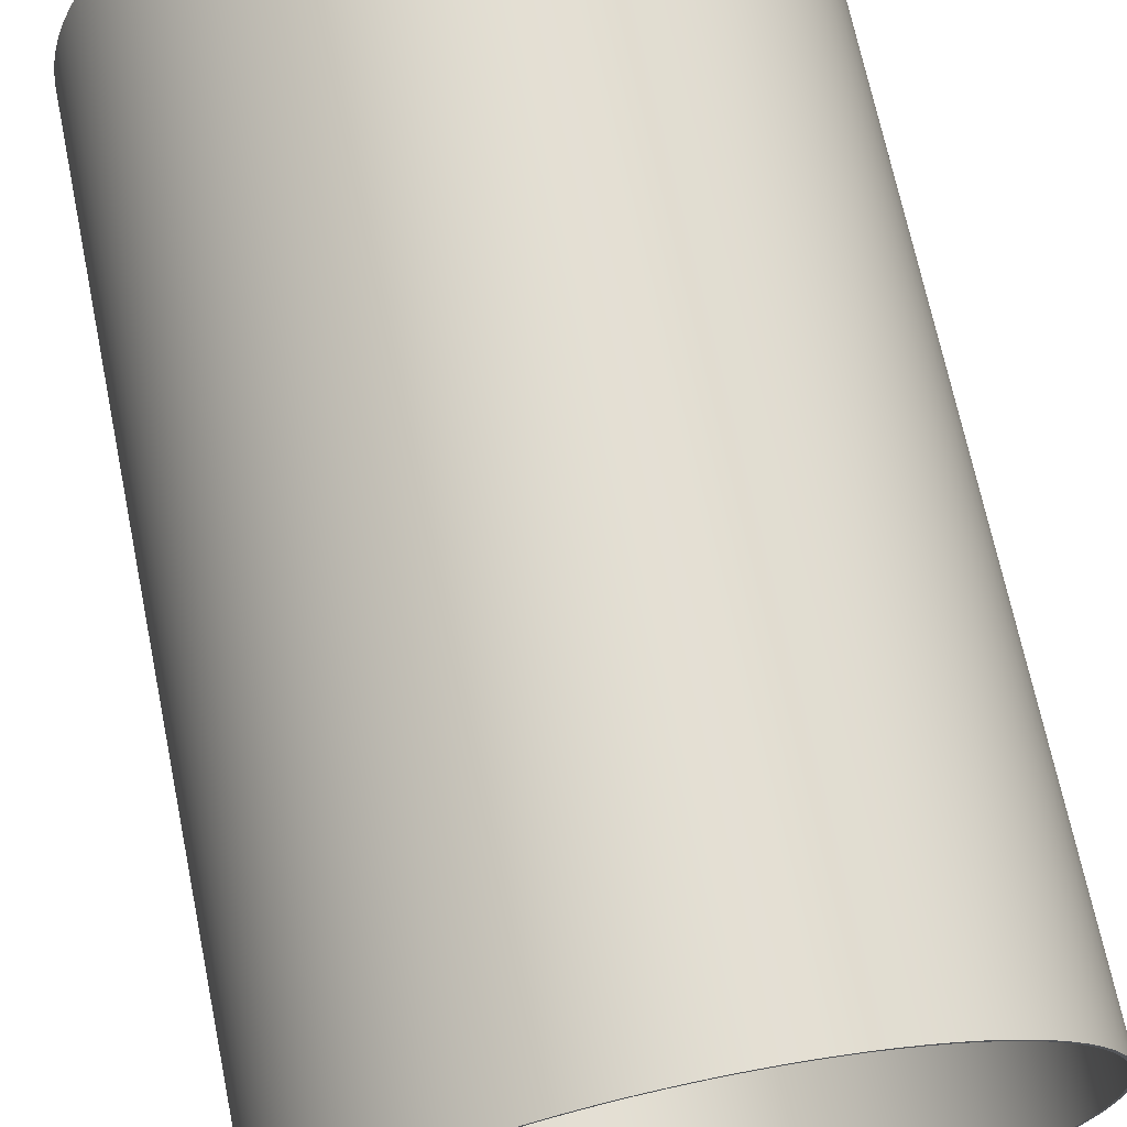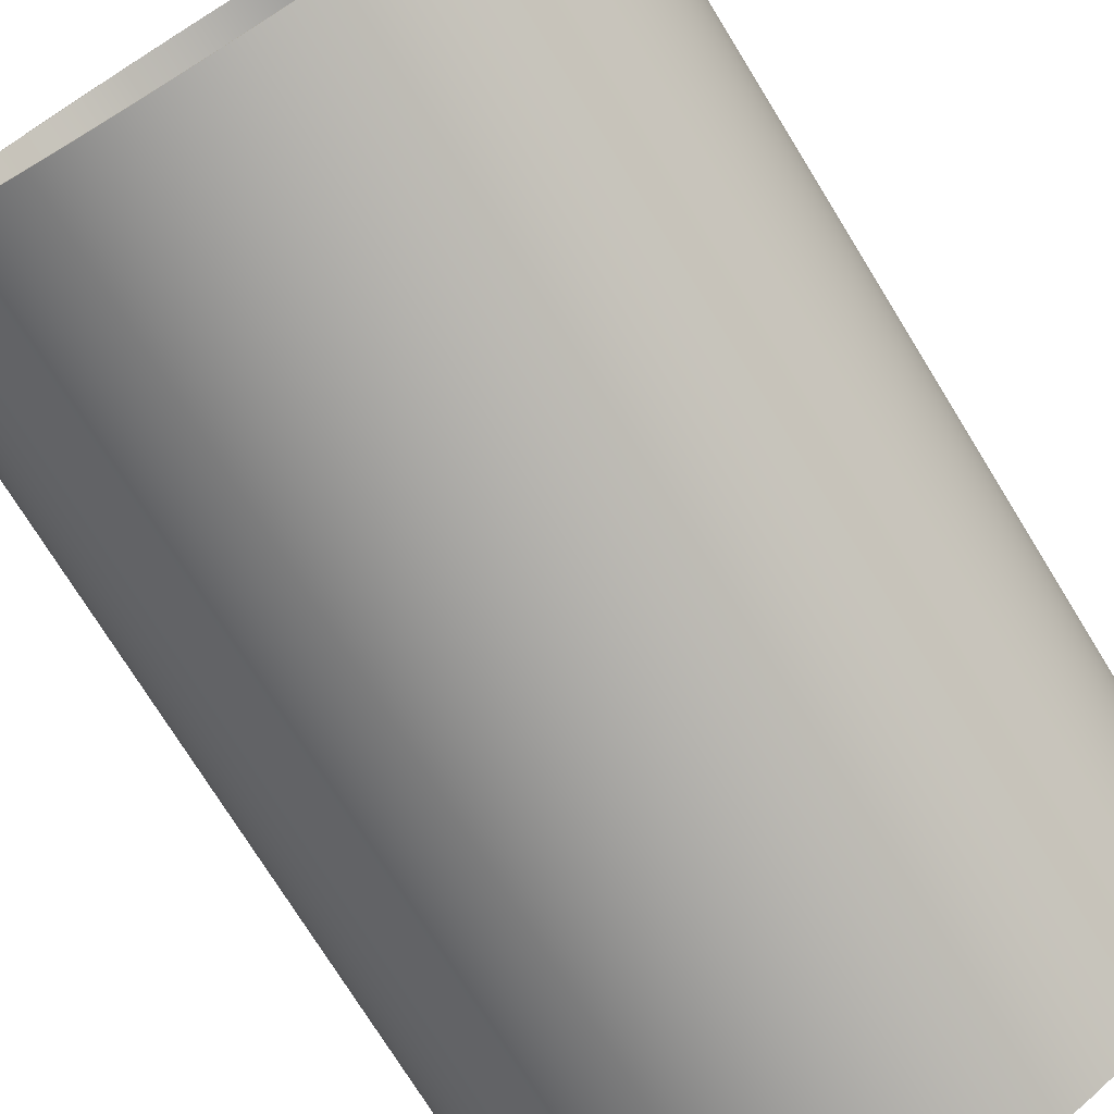
<metadata>
{"format":"obj","ext":"obj","renderer":"f3d","projection":"perspective","resolution":1024,"background":"white","views":[{"elev":68.6,"azim":-11.6,"up":"+Y"},{"elev":-74.5,"azim":31.7,"up":"+Y"}]}
</metadata>
<code>
g ThinPipe
v -0.4938 -0.03453 0
v -0.495 3.062e-17 0
v -0.495 3.062e-17 1.5
v -0.4902 -0.06889 0
v -0.4938 -0.03453 1.5
v -0.4842 -0.1029 0
v -0.4902 -0.06889 1.5
v -0.4758 -0.1364 0
v -0.4842 -0.1029 1.5
v -0.4651 -0.1693 0
v -0.4758 -0.1364 1.5
v -0.4522 -0.2013 0
v -0.4651 -0.1693 1.5
v -0.4371 -0.2324 0
v -0.4522 -0.2013 1.5
v -0.4198 -0.2623 0
v -0.4371 -0.2324 1.5
v -0.4005 -0.291 0
v -0.4198 -0.2623 1.5
v -0.3792 -0.3182 0
v -0.4005 -0.291 1.5
v -0.3561 -0.3439 0
v -0.3792 -0.3182 1.5
v -0.3312 -0.3679 0
v -0.3561 -0.3439 1.5
v -0.3048 -0.3901 0
v -0.3312 -0.3679 1.5
v -0.2768 -0.4104 0
v -0.3048 -0.3901 1.5
v -0.2475 -0.4287 0
v -0.2768 -0.4104 1.5
v -0.217 -0.4449 0
v -0.2475 -0.4287 1.5
v -0.1854 -0.459 0
v -0.217 -0.4449 1.5
v -0.153 -0.4708 0
v -0.1854 -0.459 1.5
v -0.1198 -0.4803 0
v -0.153 -0.4708 1.5
v -0.08596 -0.4875 0
v -0.1198 -0.4803 1.5
v -0.05174 -0.4923 0
v -0.08596 -0.4875 1.5
v -0.01728 -0.4947 0
v -0.05174 -0.4923 1.5
v 0.01728 -0.4947 0
v -0.01728 -0.4947 1.5
v 0.05174 -0.4923 0
v 0.01728 -0.4947 1.5
v 0.08596 -0.4875 0
v 0.05174 -0.4923 1.5
v 0.1198 -0.4803 0
v 0.08596 -0.4875 1.5
v 0.153 -0.4708 0
v 0.1198 -0.4803 1.5
v 0.1854 -0.459 0
v 0.153 -0.4708 1.5
v 0.217 -0.4449 0
v 0.1854 -0.459 1.5
v 0.2475 -0.4287 0
v 0.217 -0.4449 1.5
v 0.2768 -0.4104 0
v 0.2475 -0.4287 1.5
v 0.3048 -0.3901 0
v 0.2768 -0.4104 1.5
v 0.3312 -0.3679 0
v 0.3048 -0.3901 1.5
v 0.3561 -0.3439 0
v 0.3312 -0.3679 1.5
v 0.3792 -0.3182 0
v 0.3561 -0.3439 1.5
v 0.4005 -0.291 0
v 0.3792 -0.3182 1.5
v 0.4198 -0.2623 0
v 0.4005 -0.291 1.5
v 0.4371 -0.2324 0
v 0.4198 -0.2623 1.5
v 0.4522 -0.2013 0
v 0.4371 -0.2324 1.5
v 0.4651 -0.1693 0
v 0.4522 -0.2013 1.5
v 0.4758 -0.1364 0
v 0.4651 -0.1693 1.5
v 0.4842 -0.1029 0
v 0.4758 -0.1364 1.5
v 0.4902 -0.06889 0
v 0.4842 -0.1029 1.5
v 0.4938 -0.03453 0
v 0.4902 -0.06889 1.5
v 0.495 2.125e-16 0
v 0.4938 -0.03453 1.5
v 0.4938 0.03453 0
v 0.495 9.124e-17 1.5
v 0.4902 0.06889 0
v 0.4938 0.03453 1.5
v 0.4842 0.1029 0
v 0.4902 0.06889 1.5
v 0.4758 0.1364 0
v 0.4842 0.1029 1.5
v 0.4651 0.1693 0
v 0.4758 0.1364 1.5
v 0.4522 0.2013 0
v 0.4651 0.1693 1.5
v 0.4371 0.2324 0
v 0.4522 0.2013 1.5
v 0.4198 0.2623 0
v 0.4371 0.2324 1.5
v 0.4005 0.291 0
v 0.4198 0.2623 1.5
v 0.3792 0.3182 0
v 0.4005 0.291 1.5
v 0.3561 0.3439 0
v 0.3792 0.3182 1.5
v 0.3312 0.3679 0
v 0.3561 0.3439 1.5
v 0.3048 0.3901 0
v 0.3312 0.3679 1.5
v 0.2768 0.4104 0
v 0.3048 0.3901 1.5
v 0.2475 0.4287 0
v 0.2768 0.4104 1.5
v 0.217 0.4449 0
v 0.2475 0.4287 1.5
v 0.1854 0.459 0
v 0.217 0.4449 1.5
v 0.153 0.4708 0
v 0.1854 0.459 1.5
v 0.1198 0.4803 0
v 0.153 0.4708 1.5
v 0.08596 0.4875 0
v 0.1198 0.4803 1.5
v 0.05174 0.4923 0
v 0.08596 0.4875 1.5
v 0.01728 0.4947 0
v 0.05174 0.4923 1.5
v -0.01728 0.4947 0
v 0.01728 0.4947 1.5
v -0.05174 0.4923 0
v -0.01728 0.4947 1.5
v -0.08596 0.4875 0
v -0.05174 0.4923 1.5
v -0.1198 0.4803 0
v -0.08596 0.4875 1.5
v -0.153 0.4708 0
v -0.1198 0.4803 1.5
v -0.1854 0.459 0
v -0.153 0.4708 1.5
v -0.217 0.4449 0
v -0.1854 0.459 1.5
v -0.2475 0.4287 0
v -0.217 0.4449 1.5
v -0.2768 0.4104 0
v -0.2475 0.4287 1.5
v -0.3048 0.3901 0
v -0.2768 0.4104 1.5
v -0.3312 0.3679 0
v -0.3048 0.3901 1.5
v -0.3561 0.3439 0
v -0.3312 0.3679 1.5
v -0.3792 0.3182 0
v -0.3561 0.3439 1.5
v -0.4005 0.291 0
v -0.3792 0.3182 1.5
v -0.4198 0.2623 0
v -0.4005 0.291 1.5
v -0.4371 0.2324 0
v -0.4198 0.2623 1.5
v -0.4522 0.2013 0
v -0.4371 0.2324 1.5
v -0.4651 0.1693 0
v -0.4522 0.2013 1.5
v -0.4758 0.1364 0
v -0.4651 0.1693 1.5
v -0.4842 0.1029 0
v -0.4758 0.1364 1.5
v -0.4902 0.06889 0
v -0.4842 0.1029 1.5
v -0.4938 0.03453 0
v -0.4902 0.06889 1.5
v -0.4938 0.03453 1.5
v -0.1545 0.4755 1.5
v -0.1873 0.4636 1.5
v 0.4698 0.171 1.5
v 0.4568 0.2034 1.5
v 0.4415 0.2347 1.5
v 0.424 0.265 1.5
v 0.383 0.3214 1.5
v 0.3597 0.3473 1.5
v -0.2192 0.4494 1.5
v 0.1545 -0.4755 1.5
v 0.1873 -0.4636 1.5
v 0.3346 0.3716 1.5
v -0.25 0.433 1.5
v -0.2796 0.4145 1.5
v -0.3078 0.394 1.5
v -0.3597 0.3473 1.5
v -0.383 0.3214 1.5
v -0.4045 0.2939 1.5
v -0.424 0.265 1.5
v -0.4415 0.2347 1.5
v 0.2192 -0.4494 1.5
v 0.2796 -0.4145 1.5
v 0.3078 -0.394 1.5
v 0.383 -0.3214 1.5
v 0.4045 -0.2939 1.5
v 0.424 -0.265 1.5
v 0.4415 -0.2347 1.5
v 0.4045 0.2939 1.5
v 0.3078 0.394 1.5
v -0.3346 0.3716 1.5
v -0.4568 0.2034 1.5
v -0.383 -0.3214 1.5
v -0.3597 -0.3473 1.5
v -0.3346 -0.3716 1.5
v -0.3078 -0.394 1.5
v -0.25 -0.433 1.5
v -0.2192 -0.4494 1.5
v -0.01745 -0.4997 1.5
v 0.01745 -0.4997 1.5
v 0.25 -0.433 1.5
v 0.3346 -0.3716 1.5
v 0.4951 0.06959 1.5
v 0.4891 0.104 1.5
v 0.25 0.433 1.5
v 0.2192 0.4494 1.5
v 0.1873 0.4636 1.5
v 0.1545 0.4755 1.5
v 0.121 0.4851 1.5
v -0.05226 0.4973 1.5
v -0.08682 0.4924 1.5
v -0.4698 0.171 1.5
v -0.4806 0.1378 1.5
v -0.4891 0.104 1.5
v -0.4988 0.03488 1.5
v -0.5 3.062e-17 1.5
v -0.4988 -0.03488 1.5
v -0.4951 -0.06959 1.5
v -0.4891 -0.104 1.5
v -0.2796 -0.4145 1.5
v -0.1873 -0.4636 1.5
v -0.1545 -0.4755 1.5
v -0.08682 -0.4924 1.5
v -0.05226 -0.4973 1.5
v 0.05226 -0.4973 1.5
v 0.3597 -0.3473 1.5
v 0.4568 -0.2034 1.5
v 0.4698 -0.171 1.5
v 0.4806 -0.1378 1.5
v 0.4891 -0.104 1.5
v 0.4988 0.03488 1.5
v 0.4806 0.1378 1.5
v 0.08682 0.4924 1.5
v 0.05226 0.4973 1.5
v 0.01745 0.4997 1.5
v -0.01745 0.4997 1.5
v -0.121 0.4851 1.5
v -0.4951 0.06959 1.5
v -0.121 -0.4851 1.5
v 0.08682 -0.4924 1.5
v 0.121 -0.4851 1.5
v 0.4951 -0.06959 1.5
v 0.4988 -0.03488 1.5
v 0.2796 0.4145 1.5
v -0.4806 -0.1378 1.5
v -0.4698 -0.171 1.5
v -0.4568 -0.2034 1.5
v -0.4415 -0.2347 1.5
v 0.5 2.143e-16 1.5
v -0.424 -0.265 1.5
v -0.4045 -0.2939 1.5
v -0.5 3.062e-17 0
v -0.4988 0.03488 0
v -0.4951 0.06959 0
v -0.4891 0.104 0
v -0.4806 0.1378 0
v -0.4698 0.171 0
v -0.4568 0.2034 0
v -0.4415 0.2347 0
v -0.424 0.265 0
v -0.4045 0.2939 0
v -0.383 0.3214 0
v -0.3597 0.3473 0
v -0.3346 0.3716 0
v -0.3078 0.394 0
v -0.2796 0.4145 0
v -0.25 0.433 0
v -0.2192 0.4494 0
v -0.1873 0.4636 0
v -0.1545 0.4755 0
v -0.121 0.4851 0
v -0.08682 0.4924 0
v -0.05226 0.4973 0
v -0.01745 0.4997 0
v 0.01745 0.4997 0
v 0.05226 0.4973 0
v 0.08682 0.4924 0
v 0.121 0.4851 0
v 0.1545 0.4755 0
v 0.1873 0.4636 0
v 0.2192 0.4494 0
v 0.25 0.433 0
v 0.2796 0.4145 0
v 0.3078 0.394 0
v 0.3346 0.3716 0
v 0.3597 0.3473 0
v 0.383 0.3214 0
v 0.4045 0.2939 0
v 0.424 0.265 0
v 0.4415 0.2347 0
v 0.4568 0.2034 0
v 0.4698 0.171 0
v 0.4806 0.1378 0
v 0.4891 0.104 0
v 0.4951 0.06959 0
v 0.4988 0.03488 0
v 0.5 9.185e-17 0
v 0.4988 -0.03488 0
v 0.4951 -0.06959 0
v 0.4891 -0.104 0
v 0.4806 -0.1378 0
v 0.4698 -0.171 0
v 0.4568 -0.2034 0
v 0.4415 -0.2347 0
v 0.424 -0.265 0
v 0.4045 -0.2939 0
v 0.383 -0.3214 0
v 0.3597 -0.3473 0
v 0.3346 -0.3716 0
v 0.3078 -0.394 0
v 0.2796 -0.4145 0
v 0.25 -0.433 0
v 0.2192 -0.4494 0
v 0.1873 -0.4636 0
v 0.1545 -0.4755 0
v 0.121 -0.4851 0
v 0.08682 -0.4924 0
v 0.05226 -0.4973 0
v 0.01745 -0.4997 0
v -0.01745 -0.4997 0
v -0.05226 -0.4973 0
v -0.08682 -0.4924 0
v -0.121 -0.4851 0
v -0.1545 -0.4755 0
v -0.1873 -0.4636 0
v -0.2192 -0.4494 0
v -0.25 -0.433 0
v -0.2796 -0.4145 0
v -0.3078 -0.394 0
v -0.3346 -0.3716 0
v -0.3597 -0.3473 0
v -0.383 -0.3214 0
v -0.4045 -0.2939 0
v -0.424 -0.265 0
v -0.4415 -0.2347 0
v -0.4568 -0.2034 0
v -0.4698 -0.171 0
v -0.4806 -0.1378 0
v -0.4891 -0.104 0
v -0.4951 -0.06959 0
v -0.4988 -0.03488 0
f 1 2 3
f 4 1 5
f 6 4 7
f 8 6 9
f 10 8 11
f 12 10 13
f 14 12 15
f 16 14 17
f 18 16 19
f 20 18 21
f 22 20 23
f 24 22 25
f 26 24 27
f 28 26 29
f 30 28 31
f 32 30 33
f 34 32 35
f 36 34 37
f 38 36 39
f 40 38 41
f 42 40 43
f 44 42 45
f 46 44 47
f 48 46 49
f 50 48 51
f 52 50 53
f 54 52 55
f 56 54 57
f 58 56 59
f 60 58 61
f 62 60 63
f 64 62 65
f 66 64 67
f 68 66 69
f 70 68 71
f 72 70 73
f 74 72 75
f 76 74 77
f 78 76 79
f 80 78 81
f 82 80 83
f 84 82 85
f 86 84 87
f 88 86 89
f 90 88 91
f 92 90 93
f 94 92 95
f 96 94 97
f 98 96 99
f 100 98 101
f 102 100 103
f 104 102 105
f 106 104 107
f 108 106 109
f 110 108 111
f 112 110 113
f 114 112 115
f 116 114 117
f 118 116 119
f 120 118 121
f 122 120 123
f 124 122 125
f 126 124 127
f 128 126 129
f 130 128 131
f 132 130 133
f 134 132 135
f 136 134 137
f 138 136 139
f 140 138 141
f 142 140 143
f 144 142 145
f 146 144 147
f 148 146 149
f 150 148 151
f 152 150 153
f 154 152 155
f 156 154 157
f 158 156 159
f 160 158 161
f 162 160 163
f 164 162 165
f 166 164 167
f 168 166 169
f 170 168 171
f 172 170 173
f 174 172 175
f 176 174 177
f 178 176 179
f 2 178 180
f 180 3 2
f 179 180 178
f 177 179 176
f 175 177 174
f 173 175 172
f 171 173 170
f 169 171 168
f 167 169 166
f 165 167 164
f 163 165 162
f 161 163 160
f 159 161 158
f 157 159 156
f 155 157 154
f 153 155 152
f 151 153 150
f 149 151 148
f 147 149 146
f 145 147 144
f 143 145 142
f 141 143 140
f 139 141 138
f 137 139 136
f 135 137 134
f 133 135 132
f 131 133 130
f 129 131 128
f 127 129 126
f 125 127 124
f 123 125 122
f 121 123 120
f 119 121 118
f 117 119 116
f 115 117 114
f 113 115 112
f 111 113 110
f 109 111 108
f 107 109 106
f 105 107 104
f 103 105 102
f 101 103 100
f 99 101 98
f 97 99 96
f 95 97 94
f 93 95 92
f 91 93 90
f 89 91 88
f 87 89 86
f 85 87 84
f 83 85 82
f 81 83 80
f 79 81 78
f 77 79 76
f 75 77 74
f 73 75 72
f 71 73 70
f 69 71 68
f 67 69 66
f 65 67 64
f 63 65 62
f 61 63 60
f 59 61 58
f 57 59 56
f 55 57 54
f 53 55 52
f 51 53 50
f 49 51 48
f 47 49 46
f 45 47 44
f 43 45 42
f 41 43 40
f 39 41 38
f 37 39 36
f 35 37 34
f 33 35 32
f 31 33 30
f 29 31 28
f 27 29 26
f 25 27 24
f 23 25 22
f 21 23 20
f 19 21 18
f 17 19 16
f 15 17 14
f 13 15 12
f 11 13 10
f 9 11 8
f 7 9 6
f 5 7 4
f 3 5 1
f 181 147 145
f 182 149 147
f 183 103 101
f 184 105 103
f 185 107 105
f 186 109 107
f 187 113 111
f 187 188 115
f 147 181 182
f 189 151 149
f 190 57 55
f 191 59 57
f 103 183 184
f 107 185 186
f 115 113 187
f 188 192 117
f 149 182 189
f 189 193 153
f 193 194 155
f 194 195 157
f 196 161 159
f 197 163 161
f 198 199 167
f 199 200 169
f 57 190 191
f 201 61 59
f 202 65 63
f 203 67 65
f 204 73 71
f 205 75 73
f 205 206 77
f 206 207 79
f 105 184 185
f 208 111 109
f 117 115 188
f 192 209 119
f 153 151 189
f 157 155 194
f 210 159 157
f 161 196 197
f 169 167 199
f 200 211 171
f 212 23 21
f 212 213 25
f 213 214 27
f 214 215 29
f 216 33 31
f 217 35 33
f 218 47 45
f 218 219 49
f 59 191 201
f 220 63 61
f 65 202 203
f 221 69 67
f 73 204 205
f 79 77 206
f 222 97 95
f 222 223 99
f 109 186 208
f 119 117 192
f 224 225 125
f 225 226 127
f 226 227 129
f 228 131 129
f 229 141 139
f 230 143 141
f 155 153 193
f 159 210 196
f 171 169 200
f 211 231 173
f 231 232 175
f 232 233 177
f 234 180 179
f 234 235 3
f 236 237 7
f 238 9 7
f 25 23 212
f 29 27 214
f 215 239 31
f 33 216 217
f 240 37 35
f 240 241 39
f 242 43 41
f 242 243 45
f 49 47 218
f 219 244 51
f 61 201 220
f 67 203 221
f 245 71 69
f 77 75 205
f 207 246 81
f 246 247 83
f 247 248 85
f 249 87 85
f 250 95 93
f 99 97 222
f 223 251 101
f 111 208 187
f 127 125 225
f 129 227 228
f 252 133 131
f 252 253 135
f 254 137 135
f 254 255 139
f 141 229 230
f 230 256 145
f 157 195 210
f 198 165 163
f 173 171 211
f 177 175 232
f 257 179 177
f 3 180 234
f 236 5 3
f 7 237 238
f 27 25 213
f 31 239 216
f 39 37 240
f 241 258 41
f 45 43 242
f 51 49 219
f 259 53 51
f 259 260 55
f 63 220 202
f 71 245 204
f 83 81 246
f 85 248 249
f 261 89 87
f 261 262 91
f 95 250 222
f 101 251 183
f 263 121 119
f 263 224 123
f 129 127 226
f 135 133 252
f 139 137 254
f 145 143 230
f 163 197 198
f 175 173 231
f 179 257 234
f 7 5 236
f 264 11 9
f 265 13 11
f 266 15 13
f 267 17 15
f 31 29 215
f 41 39 241
f 45 243 218
f 55 53 259
f 69 221 245
f 85 83 247
f 91 89 261
f 268 93 91
f 101 99 223
f 123 121 263
f 131 228 252
f 139 255 229
f 167 165 198
f 3 235 236
f 11 264 265
f 15 266 267
f 35 217 240
f 51 244 259
f 81 79 207
f 91 262 268
f 119 209 263
f 135 253 254
f 177 233 257
f 13 265 266
f 269 19 17
f 269 270 21
f 41 258 242
f 87 249 261
f 125 123 224
f 9 238 264
f 21 19 269
f 55 260 190
f 145 256 181
f 21 270 212
f 17 267 269
f 93 268 250
f 271 235 234
f 272 234 257
f 273 257 233
f 274 233 232
f 275 232 231
f 276 231 211
f 277 211 200
f 278 200 199
f 279 199 198
f 280 198 197
f 281 197 196
f 282 196 210
f 283 210 195
f 284 195 194
f 285 194 193
f 286 193 189
f 287 189 182
f 288 182 181
f 289 181 256
f 290 256 230
f 291 230 229
f 292 229 255
f 293 255 254
f 294 254 253
f 295 253 252
f 296 252 228
f 297 228 227
f 298 227 226
f 299 226 225
f 300 225 224
f 301 224 263
f 302 263 209
f 303 209 192
f 304 192 188
f 305 188 187
f 306 187 208
f 307 208 186
f 308 186 185
f 309 185 184
f 310 184 183
f 311 183 251
f 312 251 223
f 313 223 222
f 314 222 250
f 315 250 268
f 316 268 262
f 317 262 261
f 318 261 249
f 319 249 248
f 320 248 247
f 321 247 246
f 322 246 207
f 323 207 206
f 324 206 205
f 325 205 204
f 326 204 245
f 327 245 221
f 328 221 203
f 329 203 202
f 330 202 220
f 331 220 201
f 332 201 191
f 333 191 190
f 334 190 260
f 335 260 259
f 336 259 244
f 337 244 219
f 338 219 218
f 339 218 243
f 340 243 242
f 341 242 258
f 342 258 241
f 343 241 240
f 344 240 217
f 345 217 216
f 346 216 239
f 347 239 215
f 348 215 214
f 349 214 213
f 350 213 212
f 351 212 270
f 352 270 269
f 353 269 267
f 354 267 266
f 355 266 265
f 356 265 264
f 357 264 238
f 358 238 237
f 359 237 236
f 360 236 235
f 235 271 360
f 236 360 359
f 237 359 358
f 238 358 357
f 264 357 356
f 265 356 355
f 266 355 354
f 267 354 353
f 269 353 352
f 270 352 351
f 212 351 350
f 213 350 349
f 214 349 348
f 215 348 347
f 239 347 346
f 216 346 345
f 217 345 344
f 240 344 343
f 241 343 342
f 258 342 341
f 242 341 340
f 243 340 339
f 218 339 338
f 219 338 337
f 244 337 336
f 259 336 335
f 260 335 334
f 190 334 333
f 191 333 332
f 201 332 331
f 220 331 330
f 202 330 329
f 203 329 328
f 221 328 327
f 245 327 326
f 204 326 325
f 205 325 324
f 206 324 323
f 207 323 322
f 246 322 321
f 247 321 320
f 248 320 319
f 249 319 318
f 261 318 317
f 262 317 316
f 268 316 315
f 250 315 314
f 222 314 313
f 223 313 312
f 251 312 311
f 183 311 310
f 184 310 309
f 185 309 308
f 186 308 307
f 208 307 306
f 187 306 305
f 188 305 304
f 192 304 303
f 209 303 302
f 263 302 301
f 224 301 300
f 225 300 299
f 226 299 298
f 227 298 297
f 228 297 296
f 252 296 295
f 253 295 294
f 254 294 293
f 255 293 292
f 229 292 291
f 230 291 290
f 256 290 289
f 181 289 288
f 182 288 287
f 189 287 286
f 193 286 285
f 194 285 284
f 195 284 283
f 210 283 282
f 196 282 281
f 197 281 280
f 198 280 279
f 199 279 278
f 200 278 277
f 211 277 276
f 231 276 275
f 232 275 274
f 233 274 273
f 257 273 272
f 234 272 271
f 329 330 62
f 330 331 60
f 308 309 104
f 309 310 102
f 328 329 64
f 60 62 330
f 304 114 116
f 305 112 114
f 306 110 112
f 306 307 108
f 307 308 106
f 102 104 309
f 310 311 100
f 311 312 98
f 324 74 76
f 325 72 74
f 325 326 70
f 326 327 68
f 62 64 329
f 331 332 58
f 114 304 305
f 108 110 306
f 104 106 308
f 98 100 311
f 316 90 92
f 317 88 90
f 317 318 86
f 318 319 84
f 74 324 325
f 68 70 326
f 58 60 331
f 332 333 56
f 333 334 54
f 334 335 52
f 112 305 306
f 100 102 310
f 314 94 96
f 314 315 92
f 90 316 317
f 84 86 318
f 319 320 82
f 321 80 82
f 322 78 80
f 323 76 78
f 70 72 325
f 327 328 66
f 56 58 332
f 52 54 334
f 277 168 170
f 278 166 168
f 279 164 166
f 280 162 164
f 106 108 307
f 313 96 98
f 92 94 314
f 86 88 317
f 82 320 321
f 78 322 323
f 66 68 327
f 54 56 333
f 338 339 44
f 339 340 42
f 274 275 172
f 276 170 172
f 168 277 278
f 164 279 280
f 98 312 313
f 92 315 316
f 80 321 322
f 64 66 328
f 338 46 48
f 42 44 339
f 341 40 42
f 341 342 38
f 345 346 30
f 346 347 28
f 349 24 26
f 350 22 24
f 351 20 22
f 351 352 18
f 172 275 276
f 166 278 279
f 281 282 158
f 282 283 156
f 287 148 150
f 287 288 146
f 288 289 144
f 289 290 142
f 291 292 138
f 292 293 136
f 297 298 126
f 299 124 126
f 300 122 124
f 301 120 122
f 302 118 120
f 302 303 116
f 96 313 314
f 76 323 324
f 336 50 52
f 336 337 48
f 44 46 338
f 38 40 341
f 343 36 38
f 344 34 36
f 28 30 346
f 348 26 28
f 24 349 350
f 18 20 351
f 170 276 277
f 280 281 160
f 156 158 282
f 283 284 154
f 285 152 154
f 286 150 152
f 146 148 287
f 142 144 289
f 291 140 142
f 136 138 292
f 294 134 136
f 294 295 132
f 296 130 132
f 296 297 128
f 126 298 299
f 122 300 301
f 116 118 302
f 82 84 319
f 48 50 336
f 42 340 341
f 36 343 344
f 344 345 32
f 28 347 348
f 22 350 351
f 272 178 2
f 272 273 176
f 160 162 280
f 154 156 283
f 152 285 286
f 144 146 288
f 138 140 291
f 132 134 294
f 128 130 296
f 124 299 300
f 116 303 304
f 48 337 338
f 32 34 344
f 26 348 349
f 176 178 272
f 273 274 174
f 158 160 281
f 150 286 287
f 136 293 294
f 126 128 297
f 52 335 336
f 30 32 345
f 174 176 273
f 154 284 285
f 132 295 296
f 38 342 343
f 354 355 12
f 355 356 10
f 356 357 8
f 357 358 6
f 358 359 4
f 359 360 1
f 172 174 274
f 120 301 302
f 353 16 18
f 353 354 14
f 10 12 355
f 6 8 357
f 1 4 359
f 360 271 2
f 142 290 291
f 14 16 353
f 8 10 356
f 2 1 360
f 18 352 353
f 4 6 358
f 12 14 354
f 2 271 272

</code>
